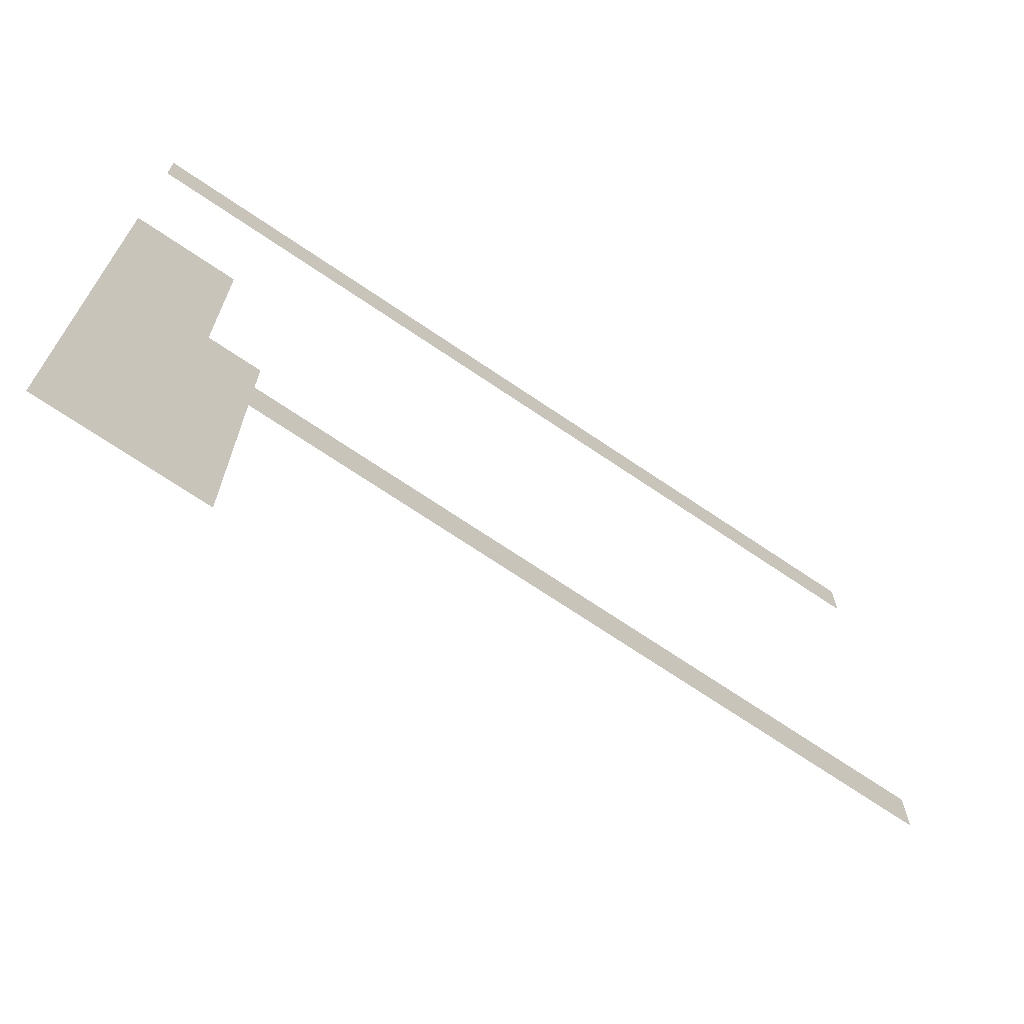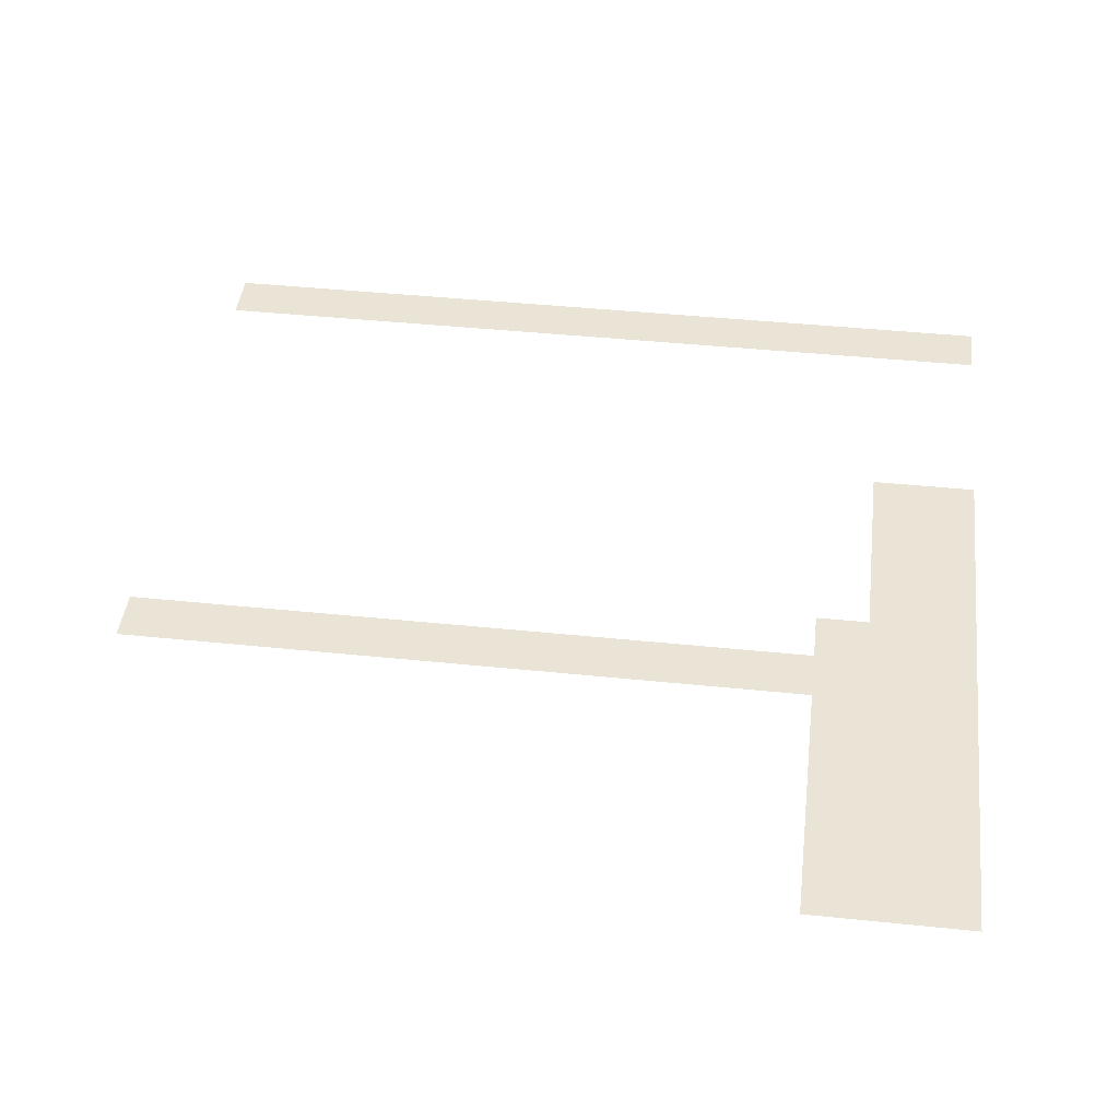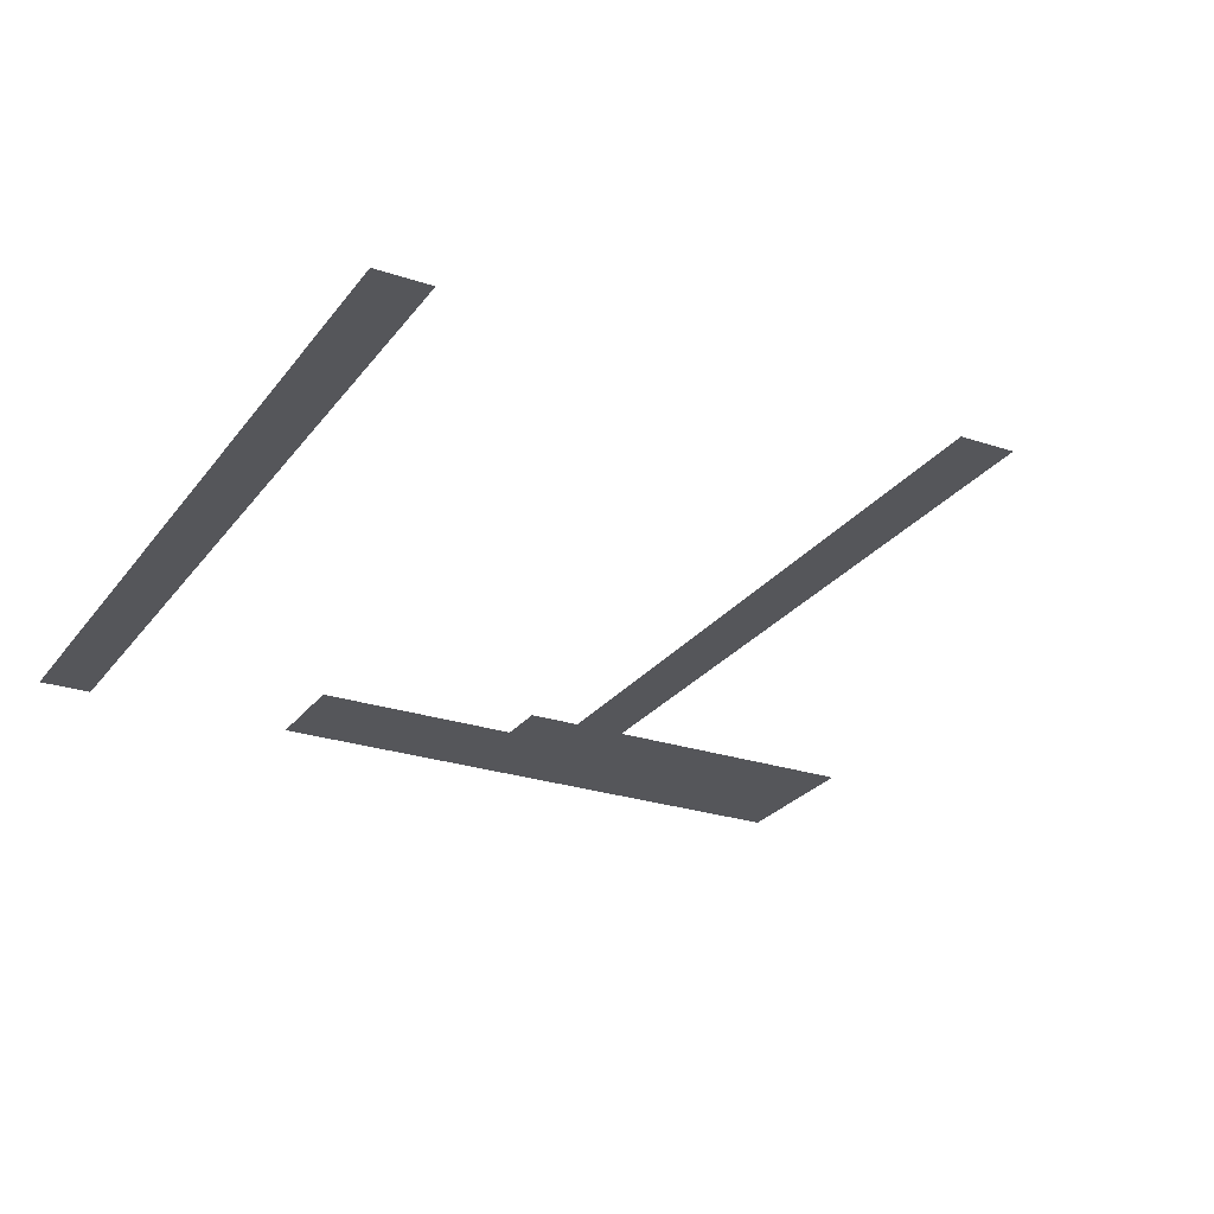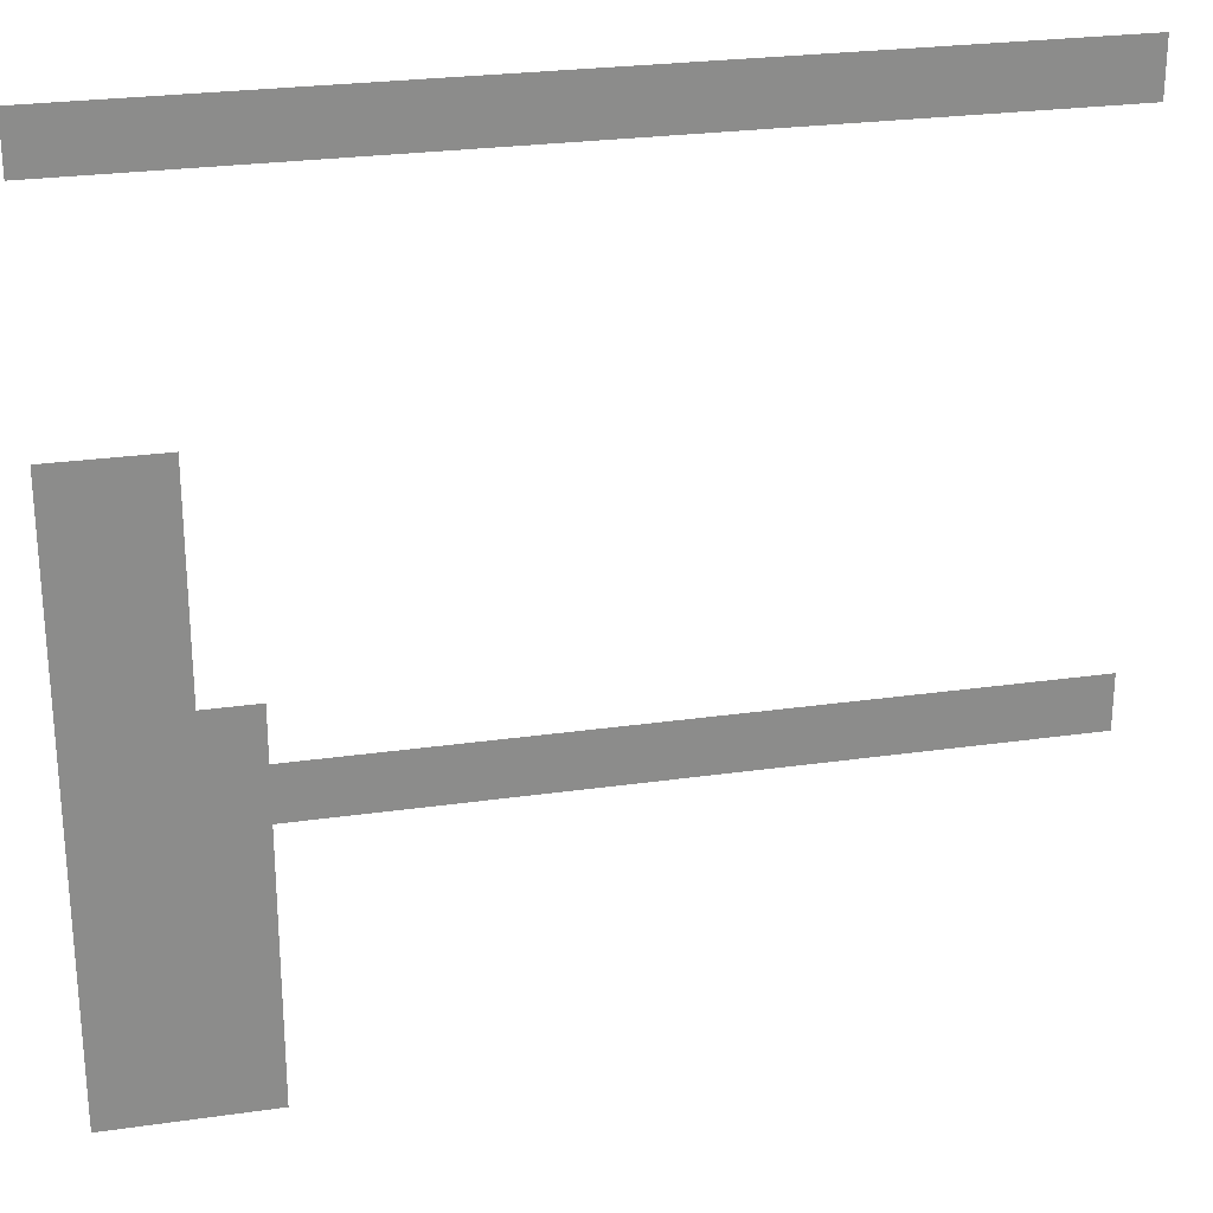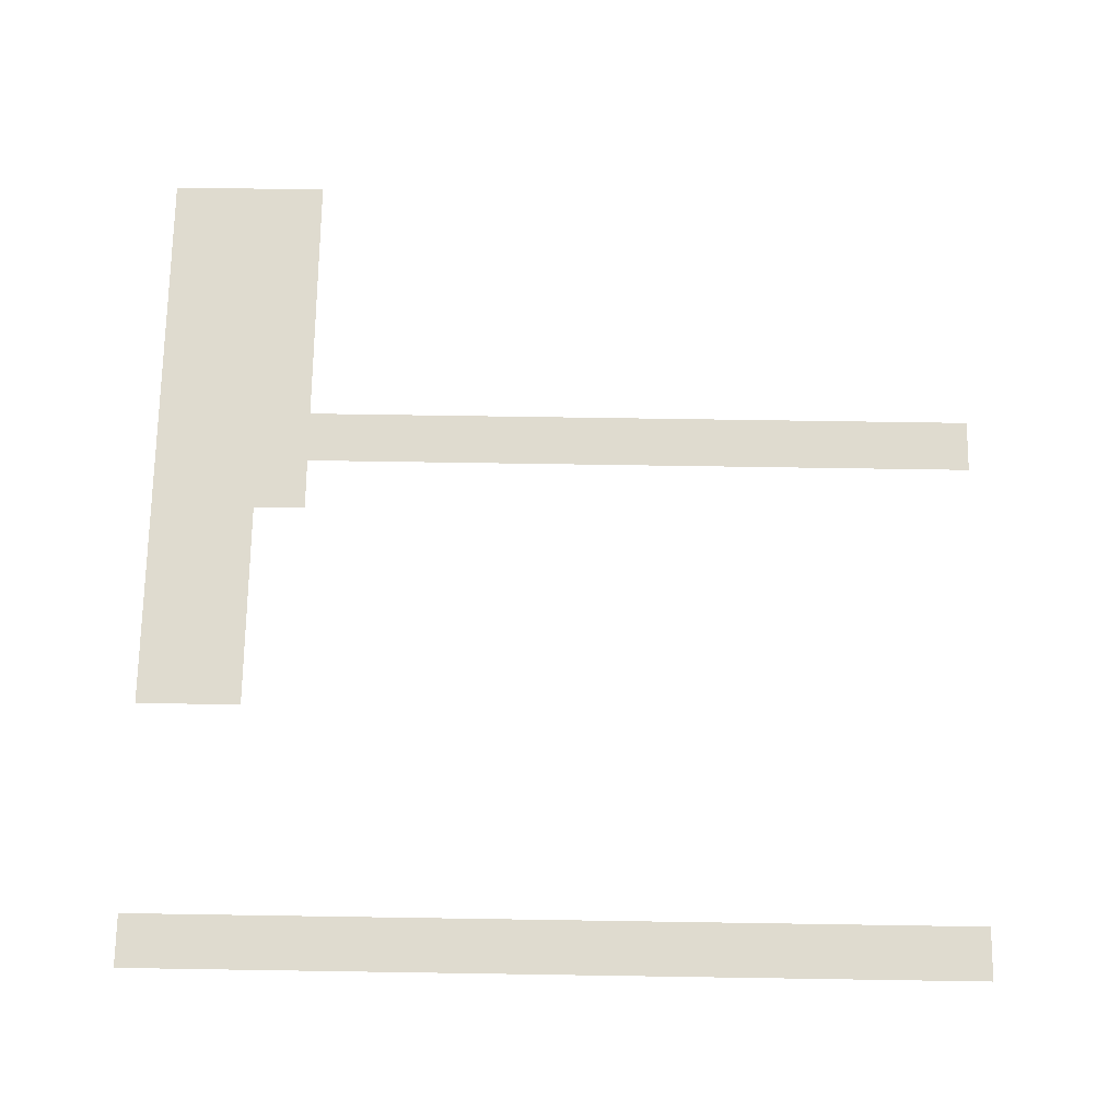
<metadata>
{"format":"obj","ext":"obj","renderer":"f3d","projection":"perspective","resolution":1024,"background":"white","views":[{"elev":-71.1,"azim":145.9,"up":"+Y"},{"elev":43.7,"azim":6.9,"up":"+Z"},{"elev":-25.8,"azim":-118.1,"up":"+Z"},{"elev":26.0,"azim":167.2,"up":"+Y"},{"elev":70.5,"azim":-179.1,"up":"+Z"}]}
</metadata>
<code>
v 0 -1 0
v -1 -1 0
v -1 0 0
v 0 0 0
v -1 -1 0
v -2 -1 0
v -2 0 0
v -1 0 0
v -2 -1 0
v -3 -1 0
v -3 0 0
v -2 0 0
v -3 -1 0
v -4 -1 0
v -4 0 0
v -3 0 0
v -4 -1 0
v -5 -1 0
v -5 0 0
v -4 0 0
v -5 -1 0
v -6 -1 0
v -6 0 0
v -5 0 0
v -6 -1 0
v -7 -1 0
v -7 0 0
v -6 0 0
v -7 -1 0
v -8 -1 0
v -8 0 0
v -7 0 0
v -8 -1 0
v -9 -1 0
v -9 0 0
v -8 0 0
v -9 -1 0
v -10 -1 0
v -10 0 0
v -9 0 0
v -10 -1 0
v -11 -1 0
v -11 0 0
v -10 0 0
v -11 -1 0
v -12 -1 0
v -12 0 0
v -11 0 0
v -12 -1 0
v -13 -1 0
v -13 0 0
v -12 0 0
v -13 -1 0
v -14 -1 0
v -14 0 0
v -13 0 0
v -14 -1 0
v -15 -1 0
v -15 0 0
v -14 0 0
v -15 -1 0
v -16 -1 0
v -16 0 0
v -15 0 0
v 0 -6 0
v -1 -6 0
v -1 -5 0
v 0 -5 0
v -1 -6 0
v -2 -6 0
v -2 -5 0
v -1 -5 0
v 0 -7 0
v -1 -7 0
v -1 -6 0
v 0 -6 0
v -1 -7 0
v -2 -7 0
v -2 -6 0
v -1 -6 0
v 0 -8 0
v -1 -8 0
v -1 -7 0
v 0 -7 0
v -1 -8 0
v -2 -8 0
v -2 -7 0
v -1 -7 0
v 0 -9 0
v -1 -9 0
v -1 -8 0
v 0 -8 0
v -1 -9 0
v -2 -9 0
v -2 -8 0
v -1 -8 0
v 0 -10 0
v -1 -10 0
v -1 -9 0
v 0 -9 0
v -1 -10 0
v -2 -10 0
v -2 -9 0
v -1 -9 0
v -2 -10 0
v -3 -10 0
v -3 -9 0
v -2 -9 0
v 0 -11 0
v -1 -11 0
v -1 -10 0
v 0 -10 0
v -1 -11 0
v -2 -11 0
v -2 -10 0
v -1 -10 0
v -2 -11 0
v -3 -11 0
v -3 -10 0
v -2 -10 0
v -3 -11 0
v -4 -11 0
v -4 -10 0
v -3 -10 0
v -4 -11 0
v -5 -11 0
v -5 -10 0
v -4 -10 0
v -5 -11 0
v -6 -11 0
v -6 -10 0
v -5 -10 0
v -6 -11 0
v -7 -11 0
v -7 -10 0
v -6 -10 0
v -7 -11 0
v -8 -11 0
v -8 -10 0
v -7 -10 0
v -8 -11 0
v -9 -11 0
v -9 -10 0
v -8 -10 0
v -9 -11 0
v -10 -11 0
v -10 -10 0
v -9 -10 0
v -10 -11 0
v -11 -11 0
v -11 -10 0
v -10 -10 0
v -11 -11 0
v -12 -11 0
v -12 -10 0
v -11 -10 0
v -12 -11 0
v -13 -11 0
v -13 -10 0
v -12 -10 0
v -13 -11 0
v -14 -11 0
v -14 -10 0
v -13 -10 0
v -14 -11 0
v -15 -11 0
v -15 -10 0
v -14 -10 0
v -15 -11 0
v -16 -11 0
v -16 -10 0
v -15 -10 0
v 0 -12 0
v -1 -12 0
v -1 -11 0
v 0 -11 0
v -1 -12 0
v -2 -12 0
v -2 -11 0
v -1 -11 0
v -2 -12 0
v -3 -12 0
v -3 -11 0
v -2 -11 0
v 0 -13 0
v -1 -13 0
v -1 -12 0
v 0 -12 0
v -1 -13 0
v -2 -13 0
v -2 -12 0
v -1 -12 0
v -2 -13 0
v -3 -13 0
v -3 -12 0
v -2 -12 0
v 0 -14 0
v -1 -14 0
v -1 -13 0
v 0 -13 0
v -1 -14 0
v -2 -14 0
v -2 -13 0
v -1 -13 0
v -2 -14 0
v -3 -14 0
v -3 -13 0
v -2 -13 0
v 0 -15 0
v -1 -15 0
v -1 -14 0
v 0 -14 0
v -1 -15 0
v -2 -15 0
v -2 -14 0
v -1 -14 0
v -2 -15 0
v -3 -15 0
v -3 -14 0
v -2 -14 0
v 0 -16 0
v -1 -16 0
v -1 -15 0
v 0 -15 0
v -1 -16 0
v -2 -16 0
v -2 -15 0
v -1 -15 0
v -2 -16 0
v -3 -16 0
v -3 -15 0
v -2 -15 0
g Pueblo_mesh_0061
f 1 2 3 4
f 5 6 7 8
f 9 10 11 12
f 13 14 15 16
f 17 18 19 20
f 21 22 23 24
f 25 26 27 28
f 29 30 31 32
f 33 34 35 36
f 37 38 39 40
f 41 42 43 44
f 45 46 47 48
f 49 50 51 52
f 53 54 55 56
f 57 58 59 60
f 61 62 63 64
f 65 66 67 68
f 69 70 71 72
f 73 74 75 76
f 77 78 79 80
f 81 82 83 84
f 85 86 87 88
f 89 90 91 92
f 93 94 95 96
f 97 98 99 100
f 101 102 103 104
f 105 106 107 108
f 109 110 111 112
f 113 114 115 116
f 117 118 119 120
f 121 122 123 124
f 125 126 127 128
f 129 130 131 132
f 133 134 135 136
f 137 138 139 140
f 141 142 143 144
f 145 146 147 148
f 149 150 151 152
f 153 154 155 156
f 157 158 159 160
f 161 162 163 164
f 165 166 167 168
f 169 170 171 172
f 173 174 175 176
f 177 178 179 180
f 181 182 183 184
f 185 186 187 188
f 189 190 191 192
f 193 194 195 196
f 197 198 199 200
f 201 202 203 204
f 205 206 207 208
f 209 210 211 212
f 213 214 215 216
f 217 218 219 220
f 221 222 223 224
f 225 226 227 228
f 229 230 231 232

</code>
